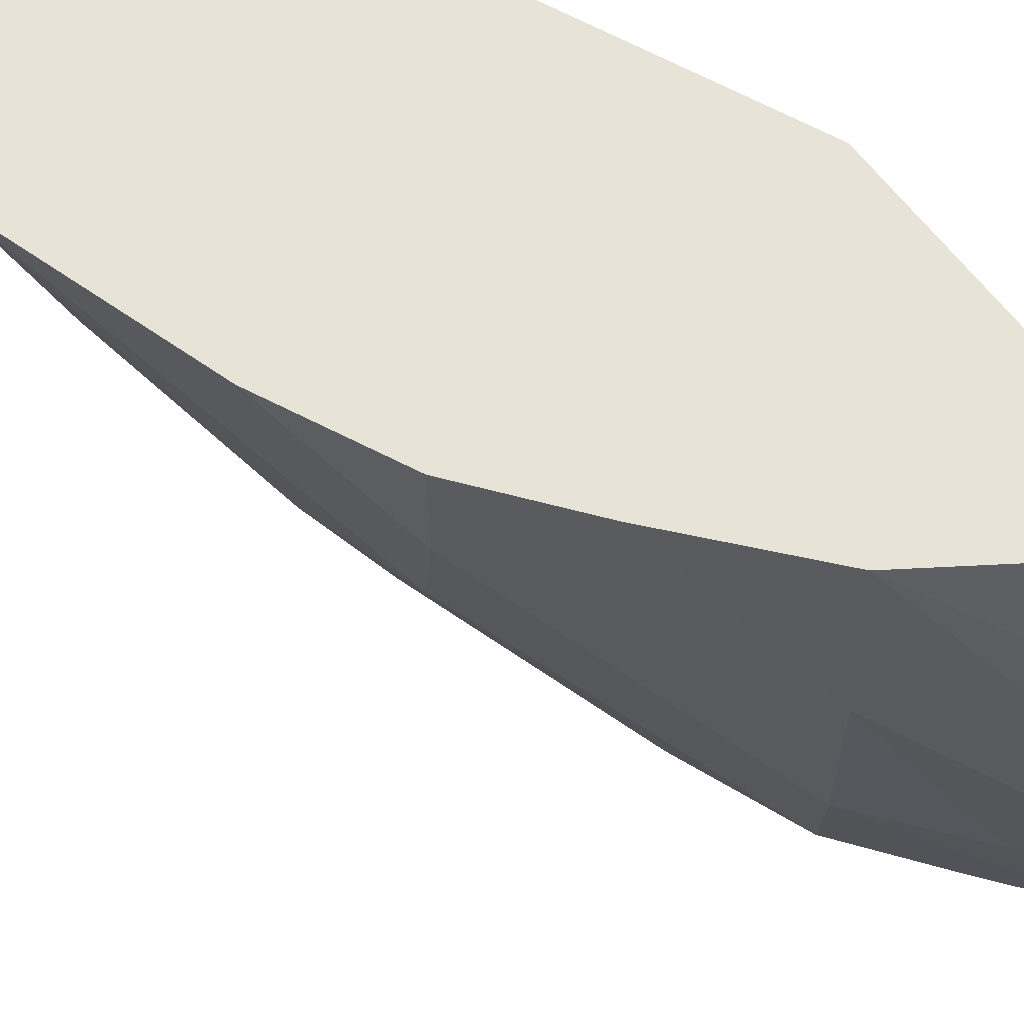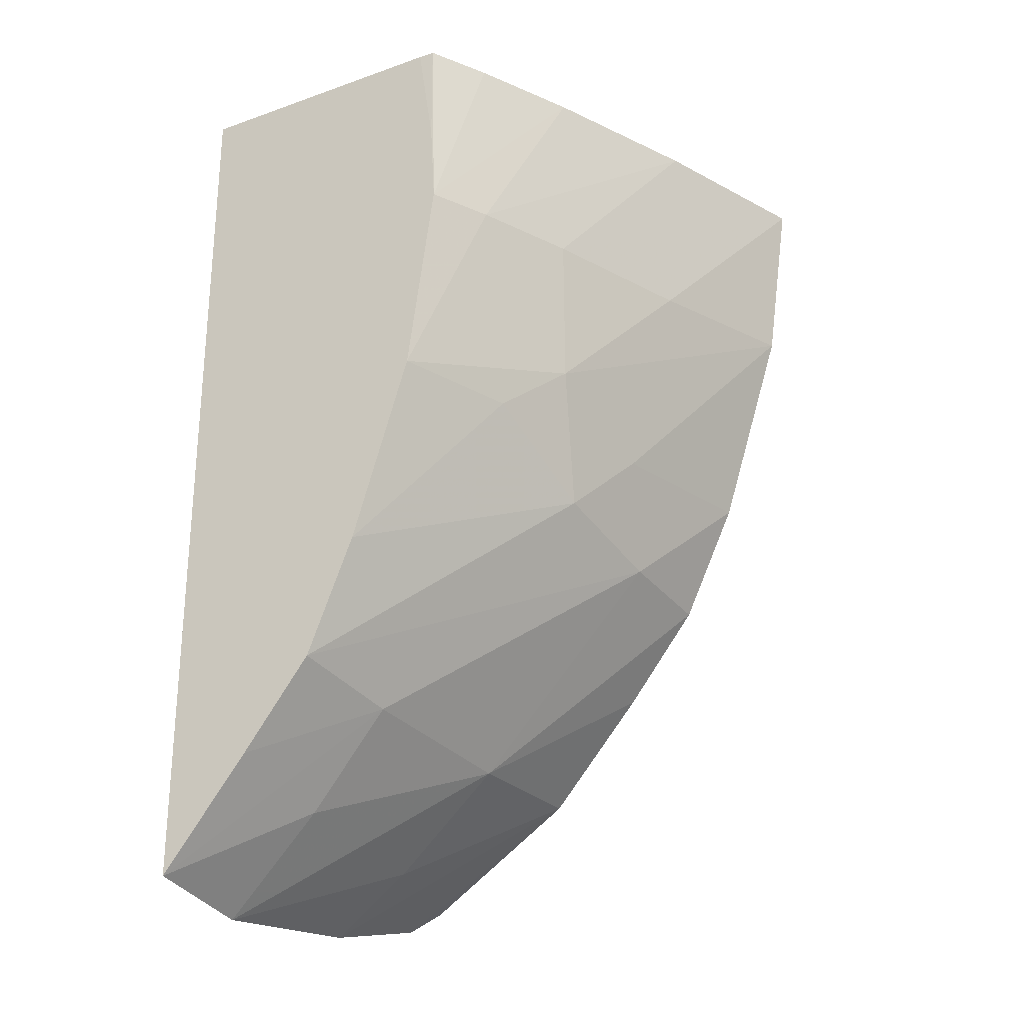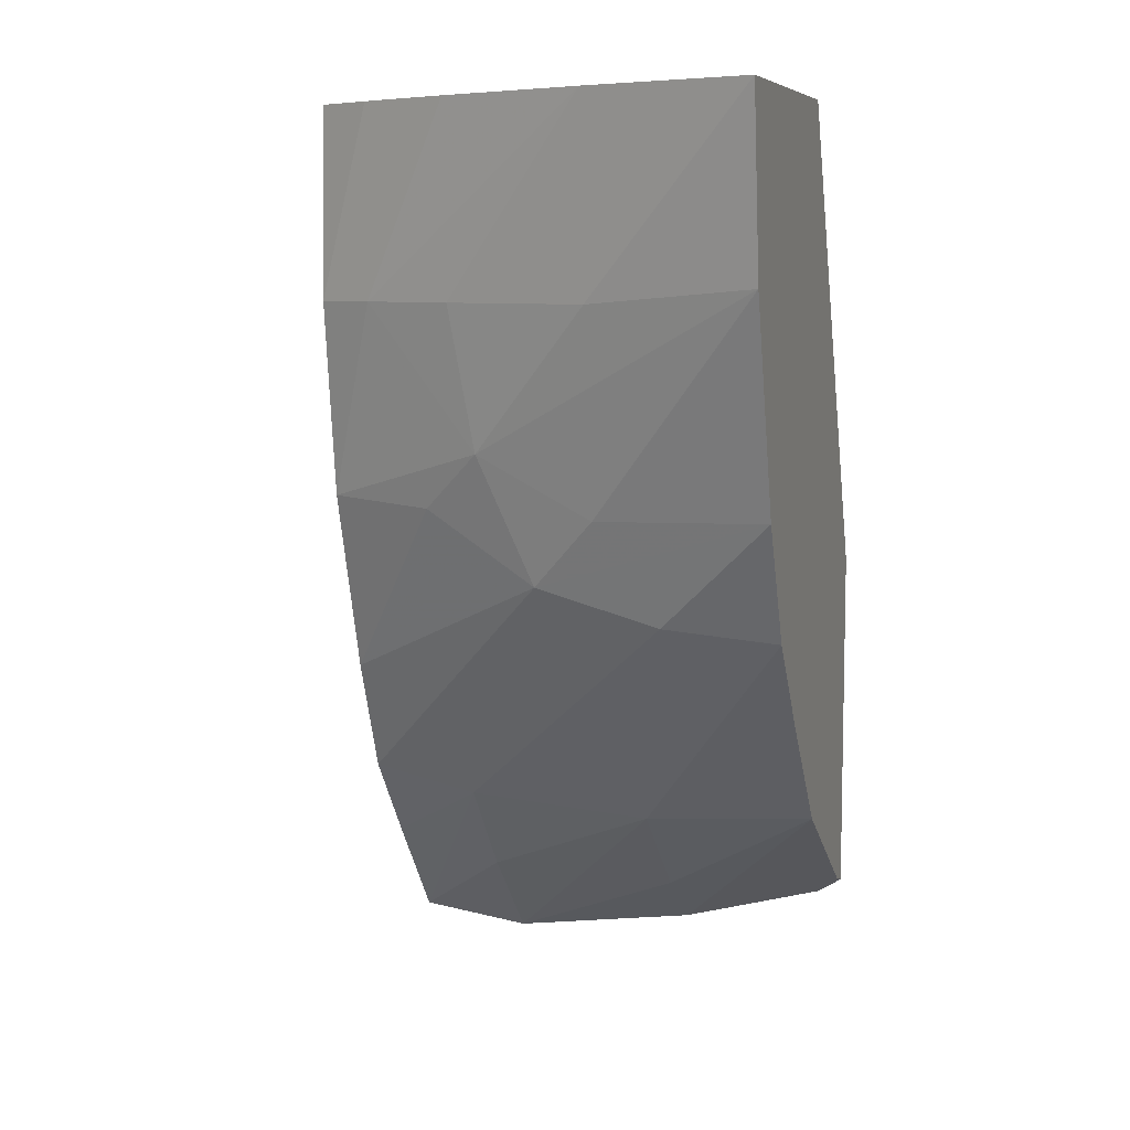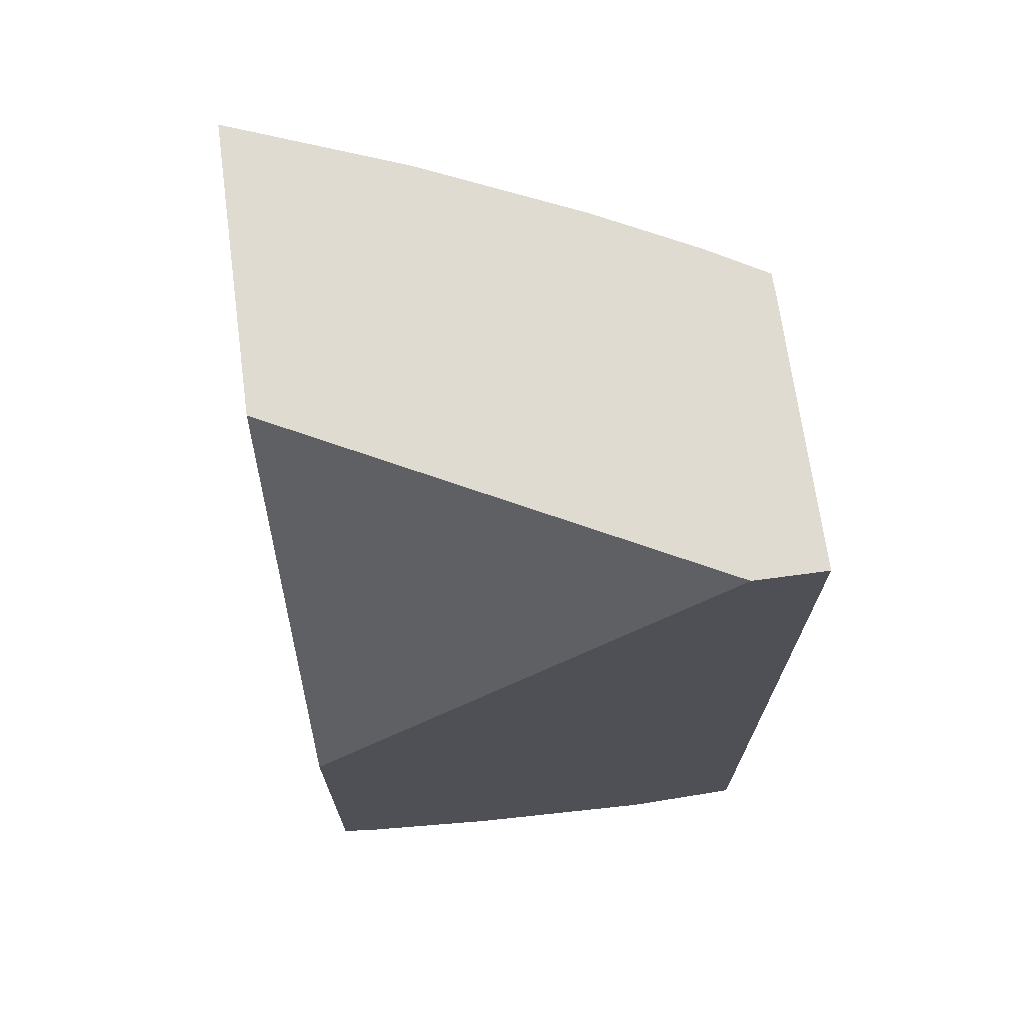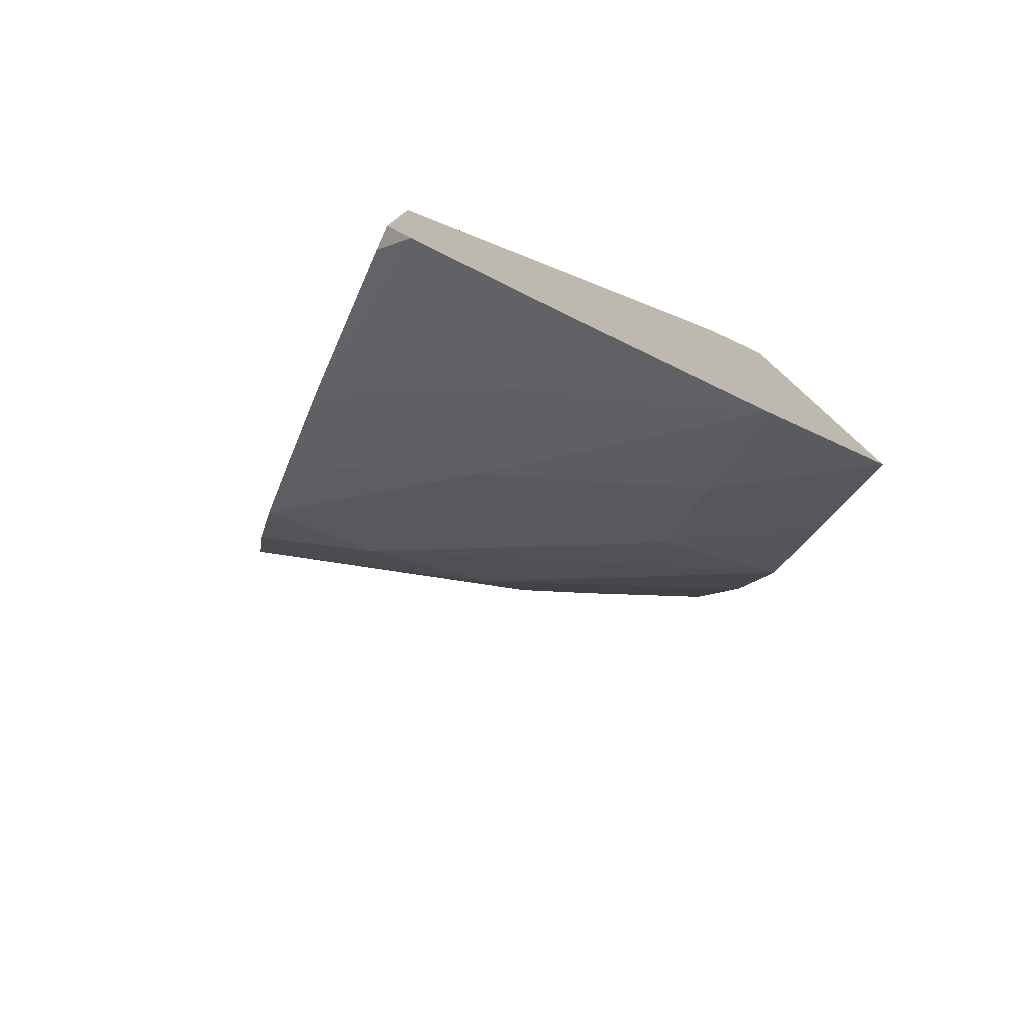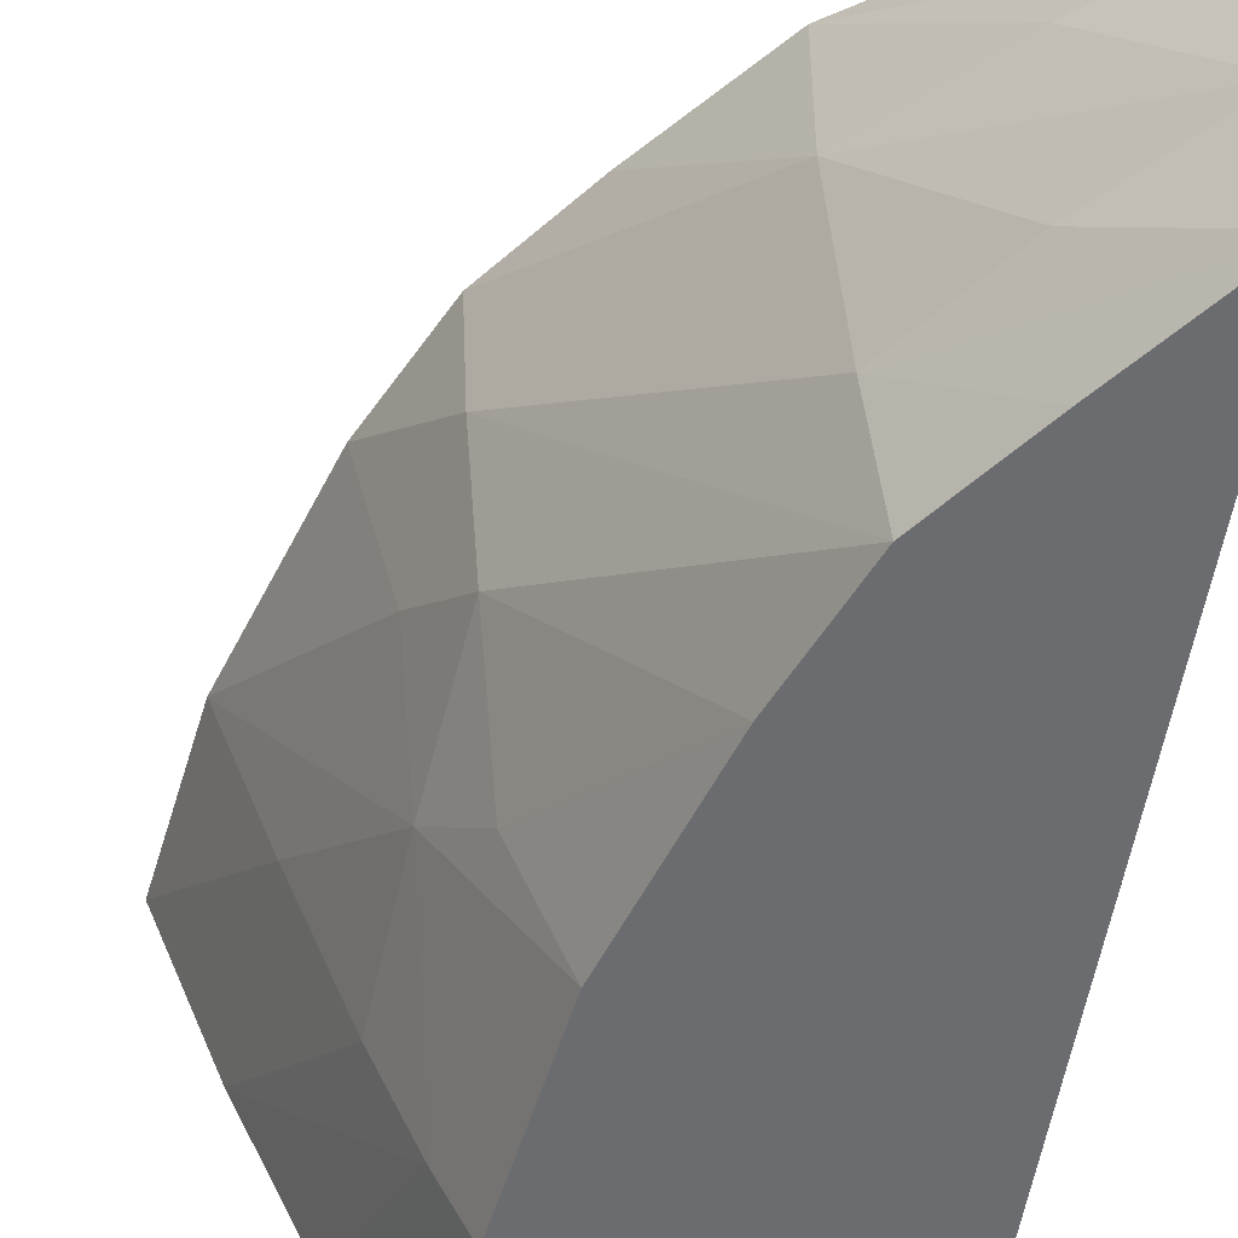
<metadata>
{"format":"obj","ext":"obj","renderer":"f3d","projection":"perspective","resolution":1024,"background":"white","views":[{"elev":61.9,"azim":143.6,"up":"+Y"},{"elev":-26.8,"azim":28.8,"up":"+Z"},{"elev":7.7,"azim":106.7,"up":"+Z"},{"elev":70.1,"azim":-97.7,"up":"+Z"},{"elev":-79.2,"azim":-115.1,"up":"+Z"},{"elev":-53.7,"azim":171.3,"up":"+Y"}]}
</metadata>
<code>
v -0.007895 0.1682 0.04808
v -0.009649 0.1682 0.04808
v -0.008294 0.1671 0.04808
v -0.008736 0.1662 0.04693
v -0.008384 0.1671 0.04693
v -0.008045 0.1682 0.04702
v -0.01085 0.1658 0.04808
v -0.0109 0.1682 0.04527
v -0.008712 0.1662 0.04808
v -0.008991 0.1656 0.04693
v -0.008805 0.1664 0.04607
v -0.008683 0.1671 0.04572
v -0.008447 0.1682 0.04577
v -0.0109 0.1657 0.04808
v -0.0109 0.1682 0.04316
v -0.009009 0.1656 0.04808
v -0.009172 0.1653 0.04693
v -0.009337 0.1653 0.04575
v -0.009051 0.166 0.04572
v -0.008916 0.1667 0.0453
v -0.008824 0.1675 0.04511
v -0.008785 0.1682 0.04506
v -0.0109 0.1653 0.04808
v -0.01075 0.1682 0.04321
v -0.0109 0.168 0.04307
v -0.009205 0.1653 0.04808
v -0.009201 0.1653 0.04743
v -0.009686 0.1653 0.04464
v -0.009969 0.1653 0.04394
v -0.009872 0.166 0.04382
v -0.009789 0.1671 0.04376
v -0.009231 0.1682 0.0445
v -0.0093 0.1653 0.04808
v -0.0109 0.1653 0.04276
v -0.009814 0.1682 0.04383
v -0.0109 0.1671 0.04283
v -0.01038 0.1653 0.04342
v -0.01034 0.166 0.04325
v -0.0109 0.166 0.04267
v -0.01042 0.1671 0.04318
f 1 2 7
f 1 7 14
f 1 14 23
f 1 23 33
f 1 33 26
f 1 26 16
f 1 16 9
f 1 9 3
f 1 3 4
f 1 4 5
f 1 5 6
f 1 6 13
f 1 13 22
f 1 22 32
f 1 32 35
f 1 35 24
f 1 24 15
f 1 15 8
f 1 8 2
f 2 8 7
f 3 9 10
f 3 10 4
f 4 10 11
f 4 11 5
f 5 11 6
f 6 11 12
f 6 12 13
f 7 8 14
f 8 15 25
f 8 25 36
f 8 36 39
f 8 39 34
f 8 34 23
f 8 23 14
f 9 16 17
f 9 17 10
f 10 17 18
f 10 18 11
f 11 18 19
f 11 19 20
f 11 20 12
f 12 20 13
f 13 20 21
f 13 21 22
f 15 24 25
f 16 26 17
f 17 26 27
f 17 27 33
f 17 33 23
f 17 23 34
f 17 34 37
f 17 37 29
f 17 29 28
f 17 28 18
f 18 28 19
f 19 28 20
f 20 28 29
f 20 29 21
f 21 29 30
f 21 30 31
f 21 31 22
f 22 31 32
f 24 35 25
f 25 35 36
f 26 33 27
f 29 37 30
f 30 37 34
f 30 34 38
f 30 38 31
f 31 38 39
f 31 39 40
f 31 40 35
f 31 35 32
f 34 39 38
f 35 40 36
f 36 40 39

</code>
